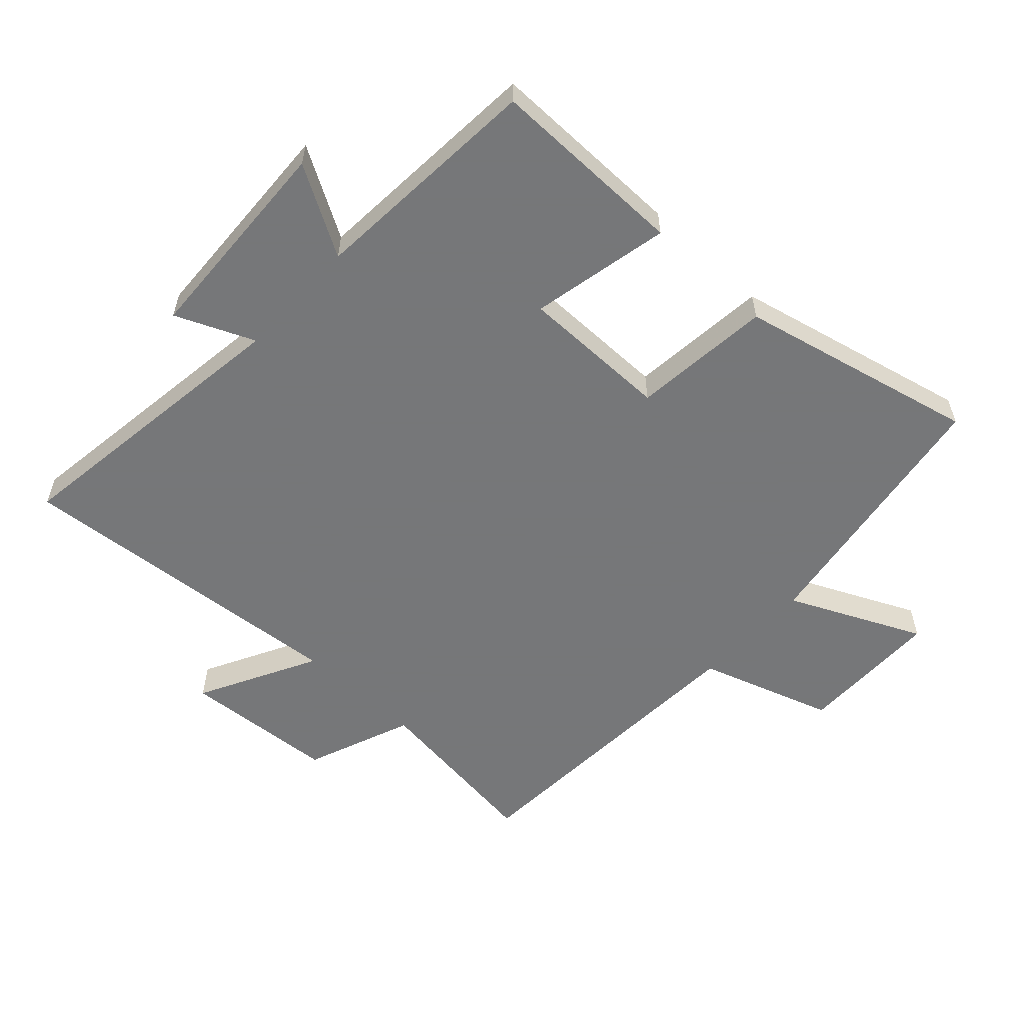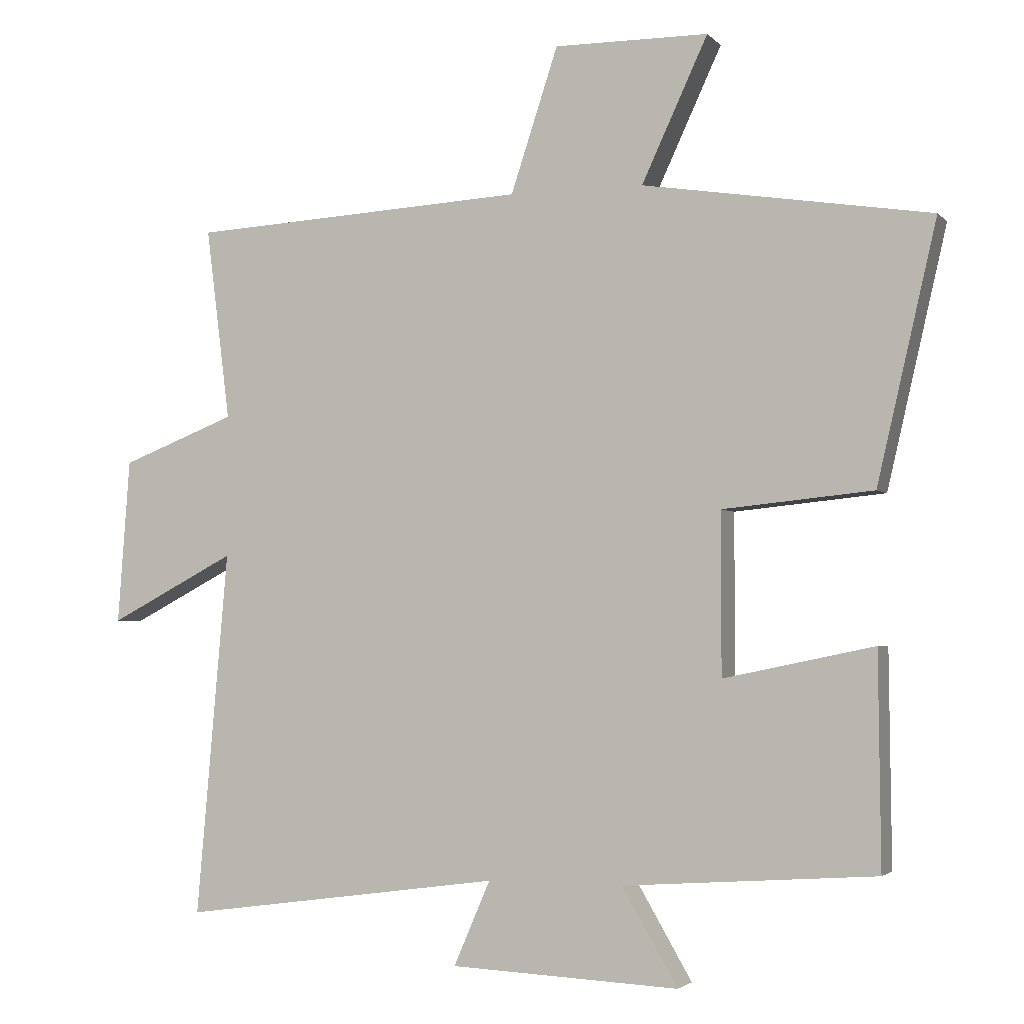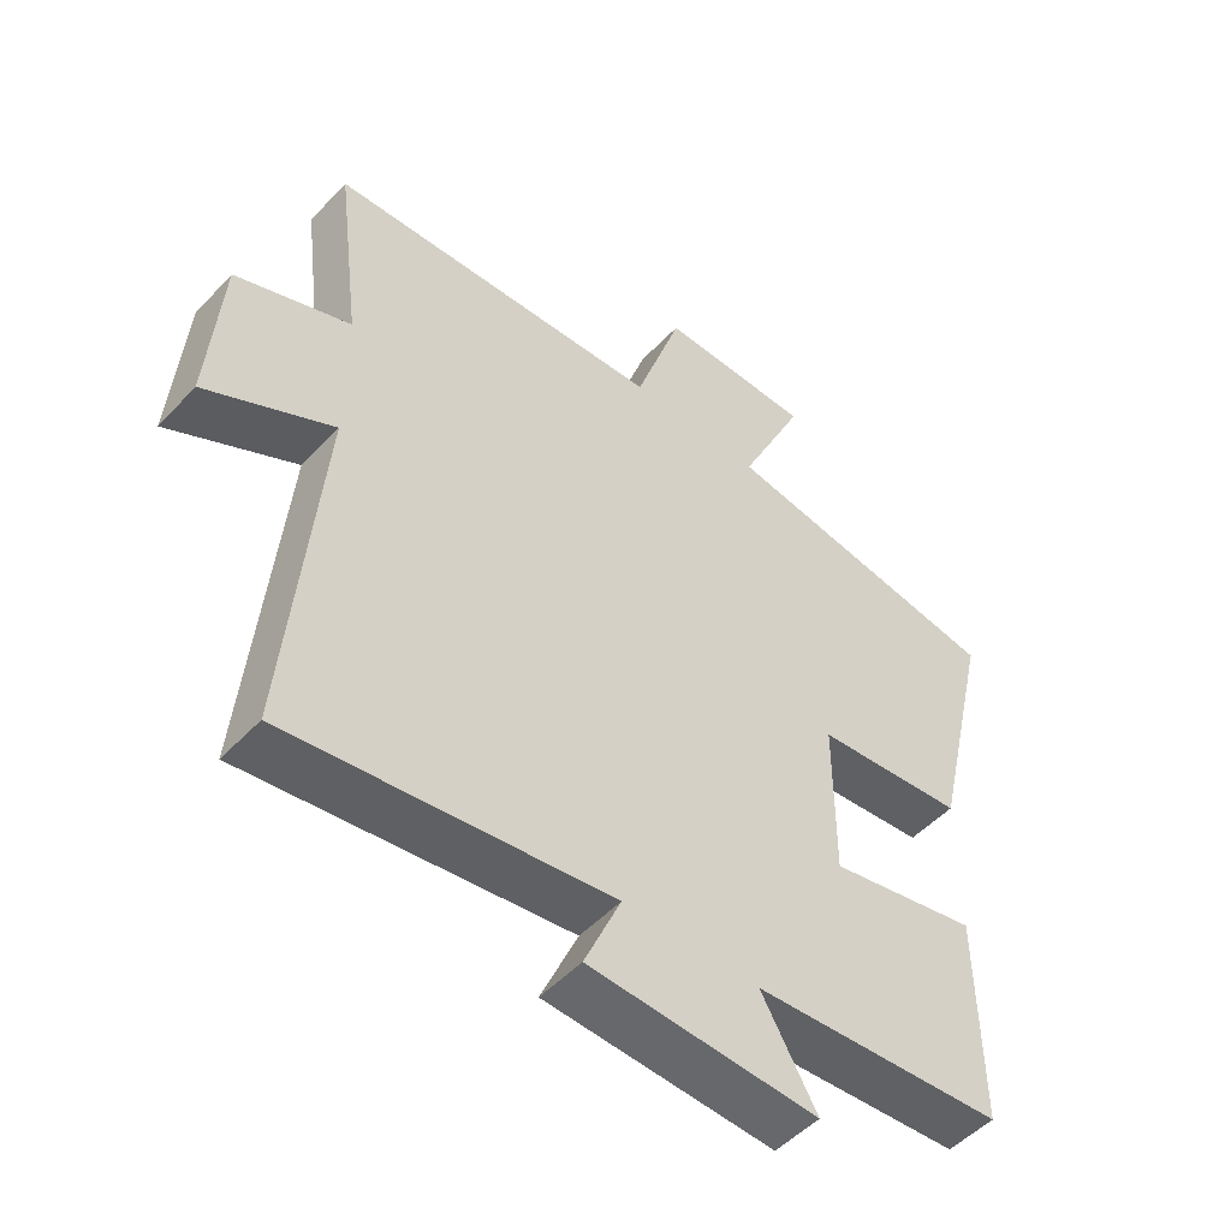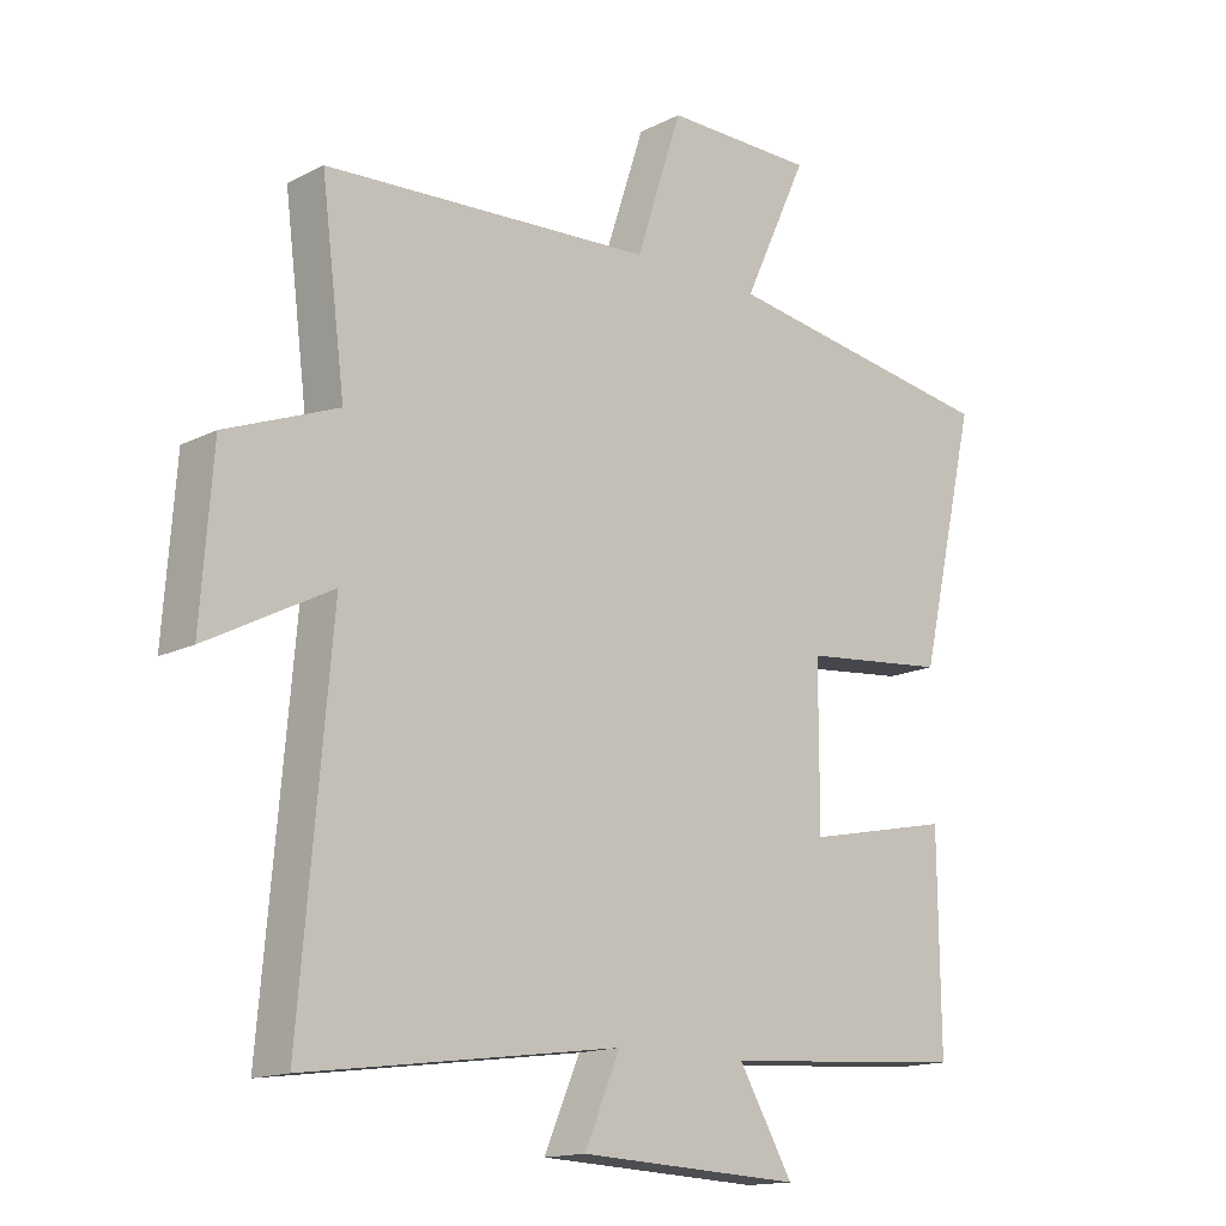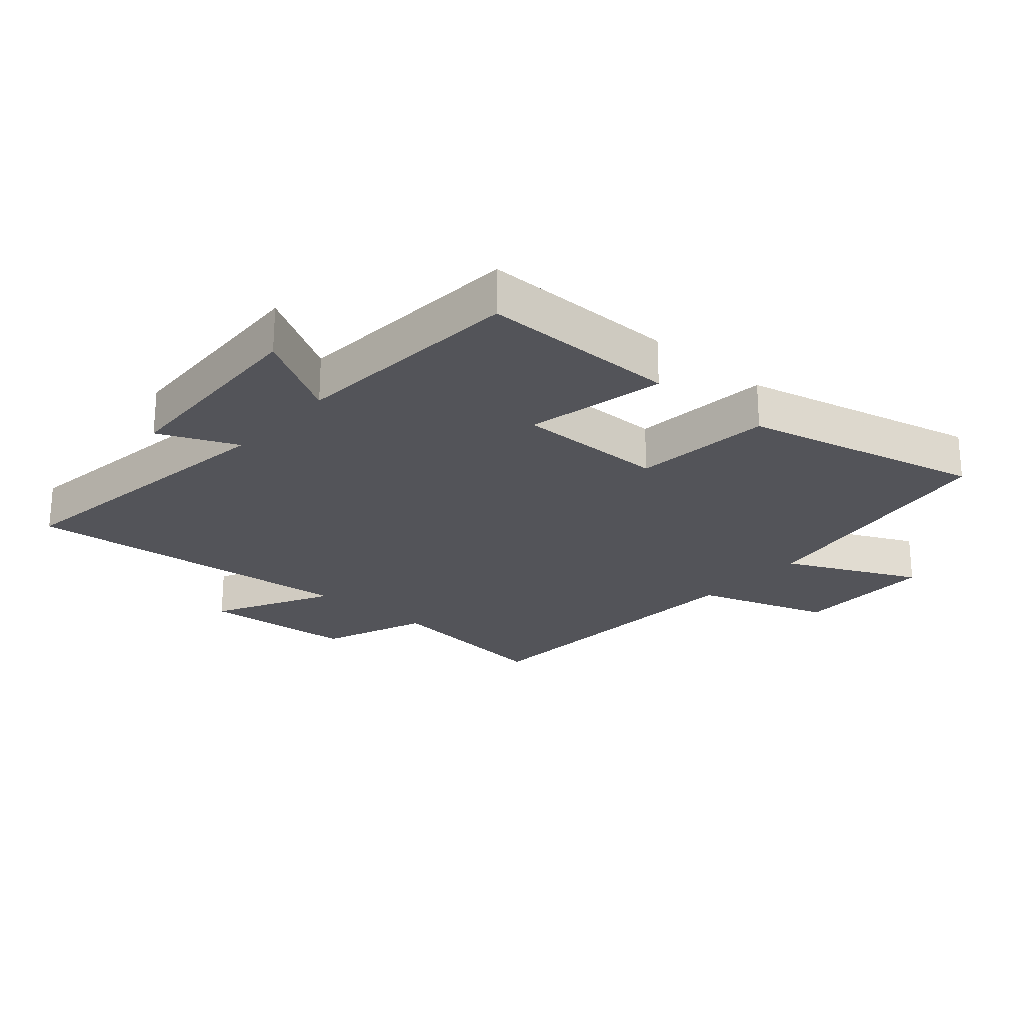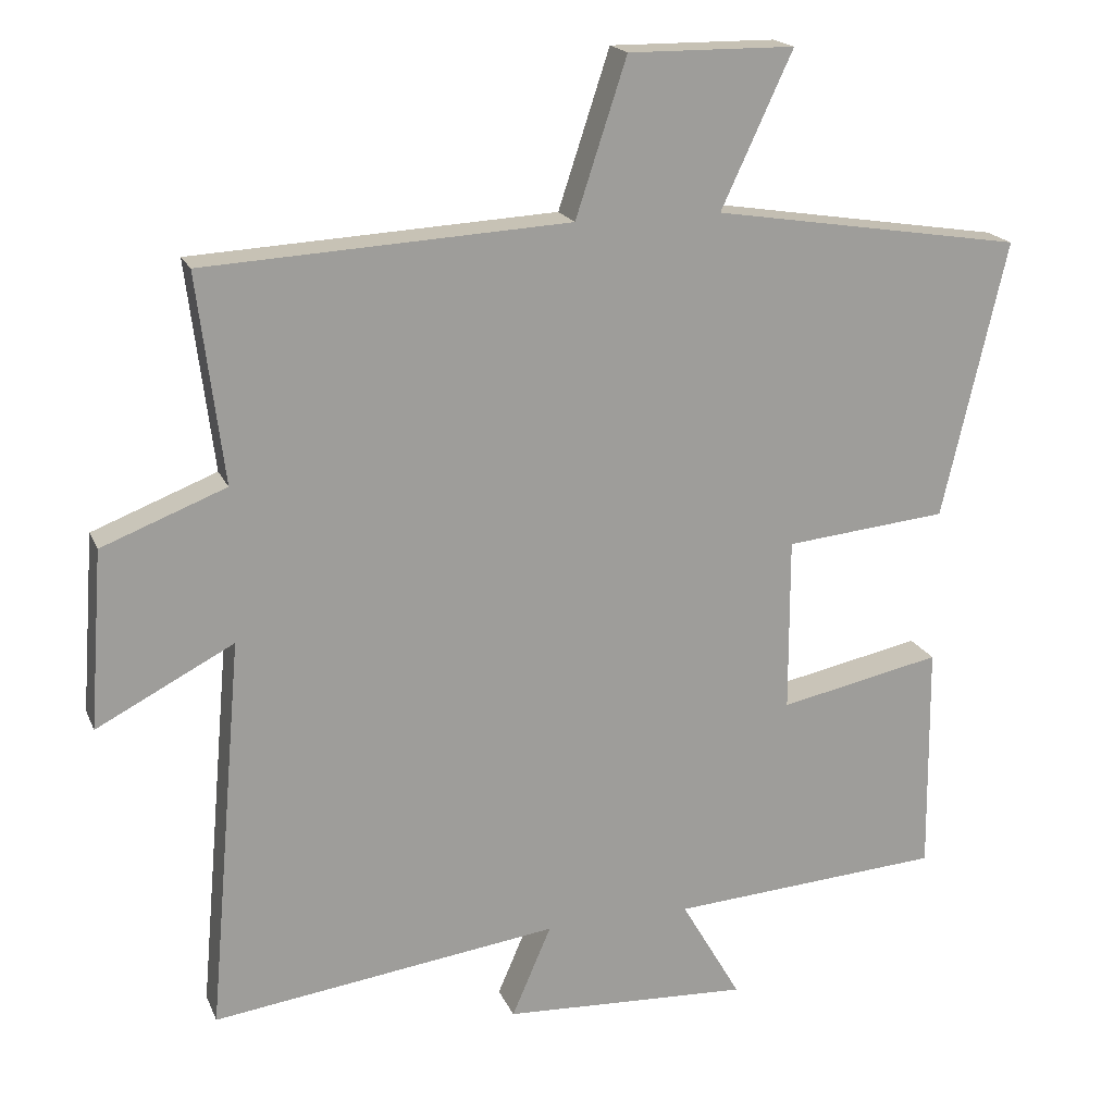
<metadata>
{"format":"obj","ext":"obj","renderer":"f3d","projection":"perspective","resolution":1024,"background":"white","views":[{"elev":-57.1,"azim":-132.8,"up":"+Y"},{"elev":-3.0,"azim":-159.2,"up":"+Z"},{"elev":-50.9,"azim":138.6,"up":"+Z"},{"elev":-15.0,"azim":137.1,"up":"+Z"},{"elev":-23.8,"azim":-131.1,"up":"+Y"},{"elev":18.6,"azim":162.1,"up":"+Z"}]}
</metadata>
<code>
v -0.503 0.07 -0.474
v -0.5 0.07 -0.16
v -0.278 0.07 -0.206
v -0.278 0.07 0.032
v -0.5 0.07 0.054
v -0.588 0.07 0.433
v -0.163 0.07 0.5
v -0.261 0.07 0.711
v -0.033 0.07 0.713
v 0.037 0.07 0.5
v 0.536 0.07 0.473
v 0.5 0.07 0.188
v 0.67 0.07 0.122
v 0.688 0.07 -0.122
v 0.5 0.07 -0.024
v 0.547 0.07 -0.564
v 0.072 0.07 -0.5
v 0.126 0.07 -0.625
v -0.212 0.07 -0.641
v -0.13 0.07 -0.5
v -0.503 0 -0.474
v -0.5 0 -0.16
v -0.278 0 -0.206
v -0.278 0 0.032
v -0.5 0 0.054
v -0.588 0 0.433
v -0.163 0 0.5
v -0.261 0 0.711
v -0.033 0 0.713
v 0.037 0 0.5
v 0.536 0 0.473
v 0.5 0 0.188
v 0.67 0 0.122
v 0.688 0 -0.122
v 0.5 0 -0.024
v 0.547 0 -0.564
v 0.072 0 -0.5
v 0.126 0 -0.625
v -0.212 0 -0.641
v -0.13 0 -0.5
f 17 18 19 20
f 17 20 1 2
f 15 16 17
f 12 13 14 15
f 12 15 17
f 10 11 12 17
f 7 8 9 10
f 4 5 6 7
f 3 4 7 10
f 17 2 3
f 3 10 17
f 40 39 38 37
f 22 21 40 37
f 37 36 35
f 35 34 33 32
f 37 35 32
f 37 32 31 30
f 30 29 28 27
f 27 26 25 24
f 30 27 24 23
f 23 22 37
f 37 30 23
f 1 21 22 2
f 2 22 23 3
f 3 23 24 4
f 4 24 25 5
f 5 25 26 6
f 6 26 27 7
f 7 27 28 8
f 8 28 29 9
f 9 29 30 10
f 10 30 31 11
f 11 31 32 12
f 12 32 33 13
f 13 33 34 14
f 14 34 35 15
f 15 35 36 16
f 16 36 37 17
f 17 37 38 18
f 18 38 39 19
f 19 39 40 20
f 20 40 21 1

</code>
